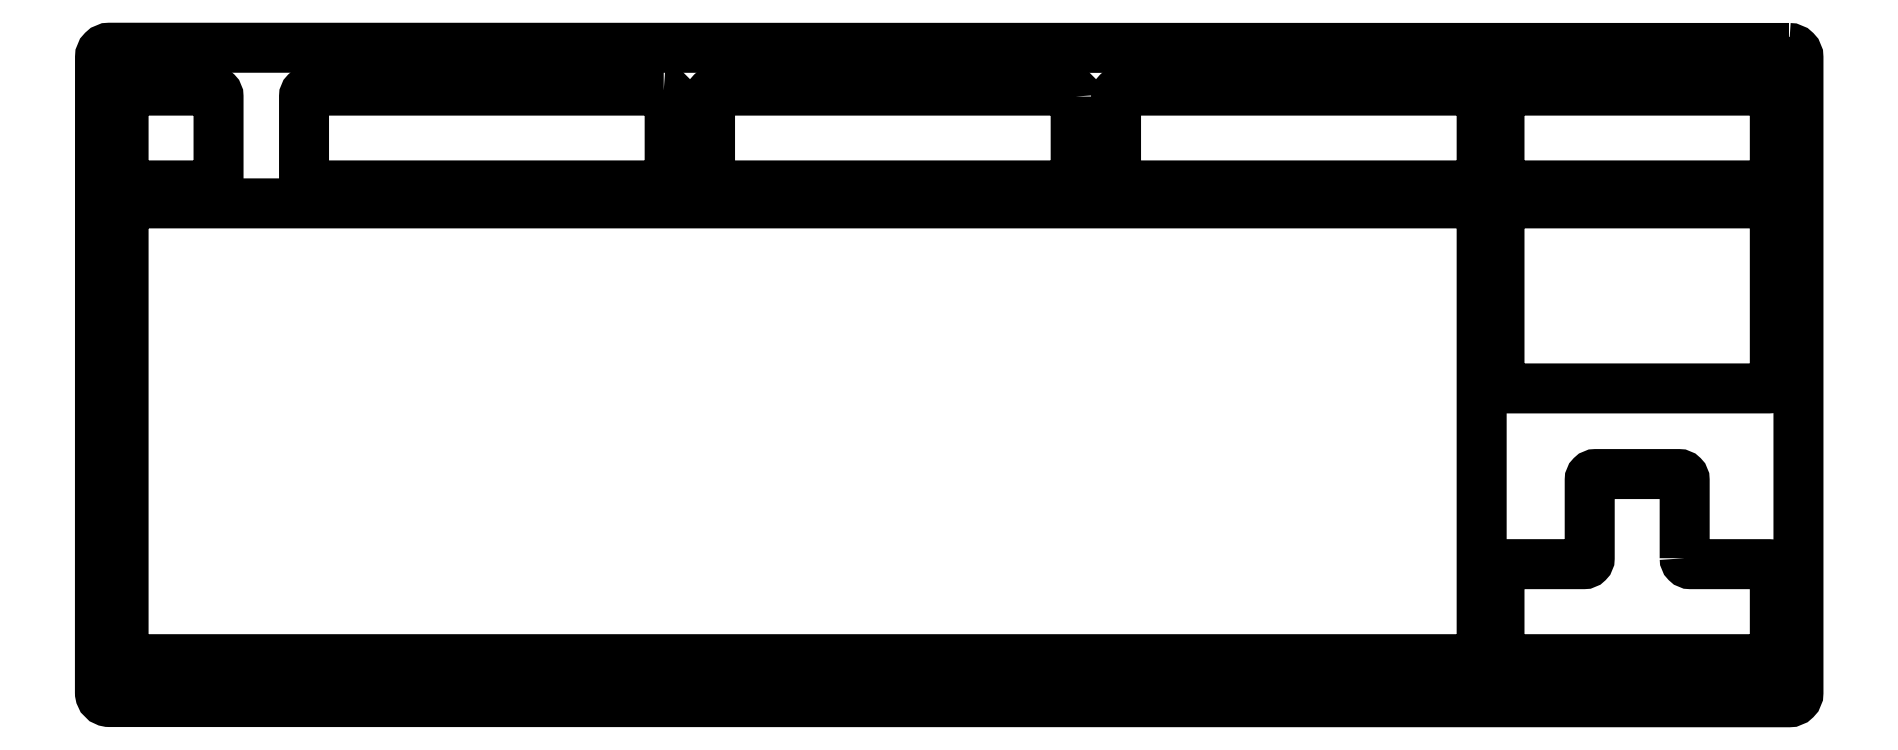
<metadata>
{"format":"dxf","ext":"dxf","renderer":"ezdxf+matplotlib","layout":"modelspace","background":"white","min_lineweight":24,"dpi":150}
</metadata>
<code>
0
SECTION
2
ENTITIES
0
LWPOLYLINE
8
0
90
12
70
1
43
0
10
342.9
20
29.67
10
-11.74
20
29.72
42
0.4143
10
-13.74
20
27.72
10
-13.76
20
-106.4
42
0.4142
10
-11.76
20
-108.4
10
342.9
20
-108.5
42
0.4143
10
344.9
20
-106.5
10
344.9
20
-105.4
10
344.9
20
-104.4
10
344.9
20
25.6
10
344.9
20
26.6
10
344.9
20
27.67
42
0.4142
0
LWPOLYLINE
8
0
90
8
70
1
43
0
10
339.9
20
1.9
10
339.9
20
19.42
42
0.4142
10
338.6
20
20.67
10
283
20
20.67
42
0.4142
10
281.7
20
19.42
10
281.7
20
1.9
42
0.4142
10
283
20
0.6505
10
338.6
20
0.6505
42
0.4142
0
LWPOLYLINE
8
0
90
8
70
1
43
0
10
192.3
20
19.42
42
0.4142
10
191
20
20.67
10
116.3
20
20.67
42
0.4142
10
115.1
20
19.42
10
115.1
20
1.9
42
0.4142
10
116.3
20
0.6505
10
191
20
0.6505
42
0.4143
10
192.3
20
1.901
0
LWPOLYLINE
8
0
90
8
70
1
43
0
10
-8.768
20
19.42
10
-8.768
20
1.9
42
0.4142
10
-7.518
20
0.6505
10
10.03
20
0.6505
42
0.4142
10
11.28
20
1.9
10
11.28
20
19.42
42
0.4142
10
10.03
20
20.67
10
-7.518
20
20.67
42
0.4142
0
LWPOLYLINE
8
0
90
8
70
1
43
0
10
276.7
20
0.6505
10
202
20
0.6505
42
-0.4142
10
200.8
20
1.9
10
200.8
20
19.42
42
-0.4142
10
202
20
20.67
10
276.7
20
20.67
42
-0.4142
10
278
20
19.42
10
278
20
1.9
42
-0.4142
0
LWPOLYLINE
8
0
90
8
70
1
43
0
10
339.9
20
-4.392
10
339.9
20
-40.96
42
-0.4142
10
338.6
20
-42.21
10
283
20
-42.21
42
-0.4142
10
281.7
20
-40.96
10
281.7
20
-4.392
42
-0.4142
10
283
20
-3.142
10
338.6
20
-3.142
42
-0.4142
0
LWPOLYLINE
8
0
90
8
70
1
43
0
10
-8.768
20
-98.13
10
-8.768
20
-4.392
42
-0.4142
10
-7.518
20
-3.142
10
276.7
20
-3.142
42
-0.4142
10
278
20
-4.392
10
278
20
-98.13
42
-0.4142
10
276.7
20
-99.38
10
-7.518
20
-99.38
42
-0.4142
0
CIRCLE
8
0
10
233.9
20
25.72
30
0
40
1.75
210
0
220
0
230
1
0
LWPOLYLINE
8
0
90
8
70
1
43
0
10
105.3
20
20.67
10
30.58
20
20.67
42
0.4142
10
29.33
20
19.42
10
29.33
20
1.9
42
0.4142
10
30.58
20
0.6505
10
105.3
20
0.6505
42
0.4143
10
106.5
20
1.901
10
106.5
20
19.42
42
0.4142
0
LWPOLYLINE
8
0
90
16
70
1
43
0
10
320.8
20
-78.07
10
320.8
20
-61.54
42
0.4142
10
319.6
20
-60.29
10
302
20
-60.29
42
0.4142
10
300.8
20
-61.54
10
300.8
20
-78.07
42
-0.4142
10
299.5
20
-79.32
10
283
20
-79.32
42
0.4142
10
281.7
20
-80.57
10
281.7
20
-98.13
42
0.4142
10
283
20
-99.38
10
338.6
20
-99.38
42
0.4142
10
339.9
20
-98.13
10
339.9
20
-80.57
42
0.4142
10
338.6
20
-79.32
10
322.1
20
-79.32
42
-0.4142
0
CIRCLE
8
0
10
97.24
20
-104.4
30
0
40
1.75
210
0
220
0
230
1
0
CIRCLE
8
0
10
339.9
20
25.72
30
0
40
1.75
210
0
220
0
230
1
0
CIRCLE
8
0
10
-8.743
20
25.72
30
0
40
1.75
210
0
220
0
230
1
0
CIRCLE
8
0
10
339.9
20
-104.4
30
0
40
1.75
210
0
220
0
230
1
0
CIRCLE
8
0
10
233.9
20
-104.4
30
0
40
1.75
210
0
220
0
230
1
0
CIRCLE
8
0
10
-8.763
20
-104.4
30
0
40
1.75
210
0
220
0
230
1
0
CIRCLE
8
0
10
97.26
20
25.71
30
0
40
1.75
210
0
220
0
230
1
0
ENDSEC
0
EOF

</code>
